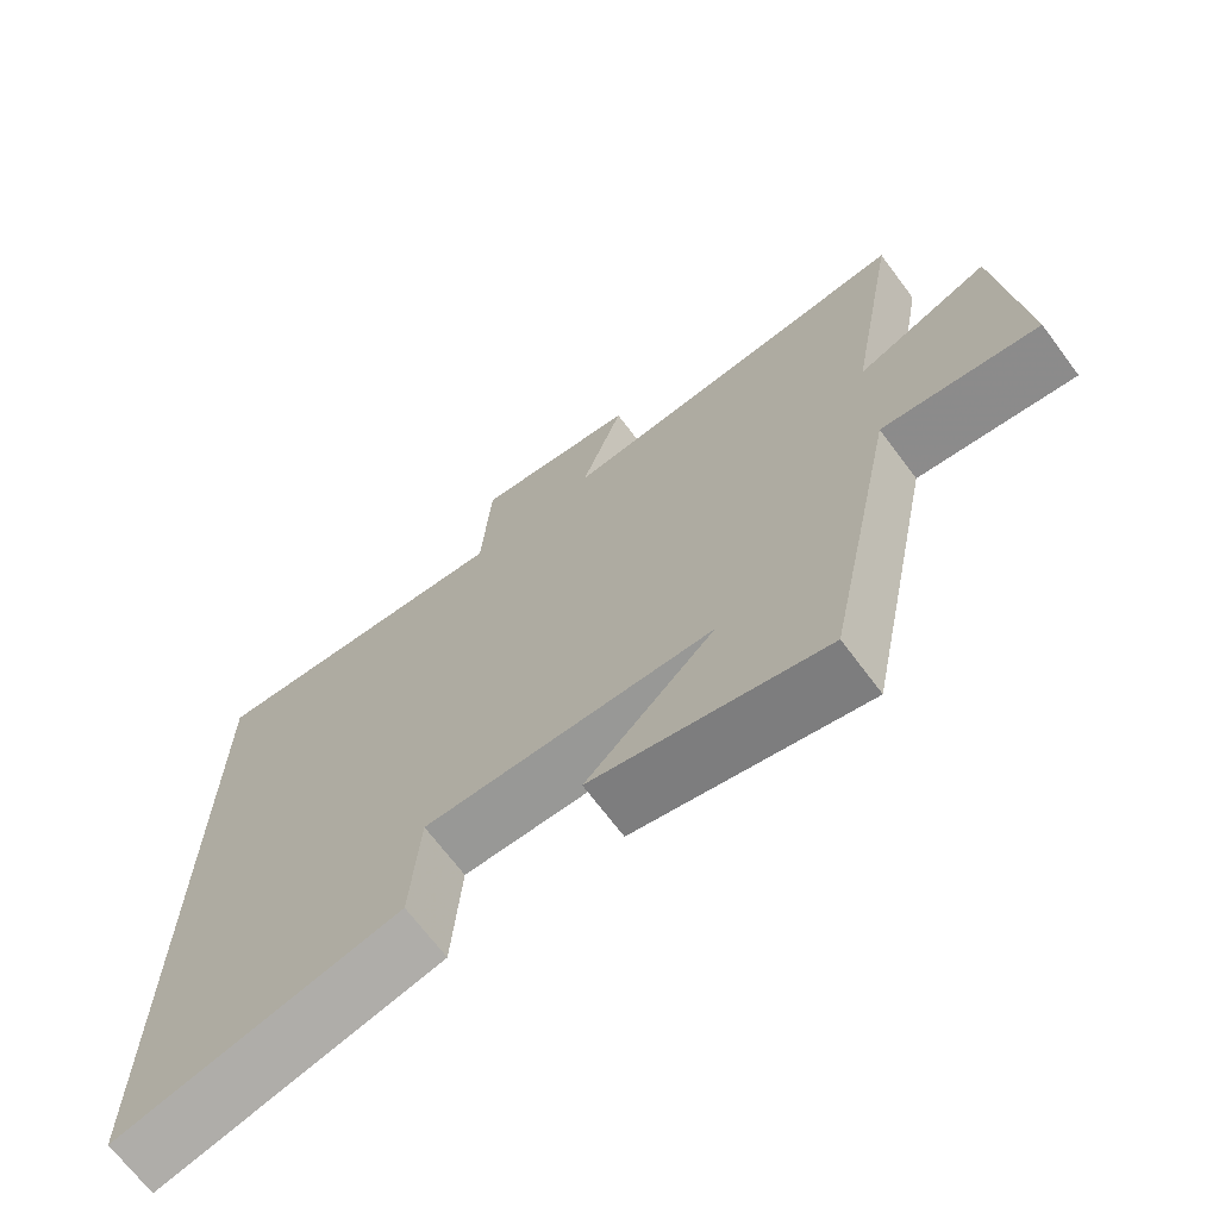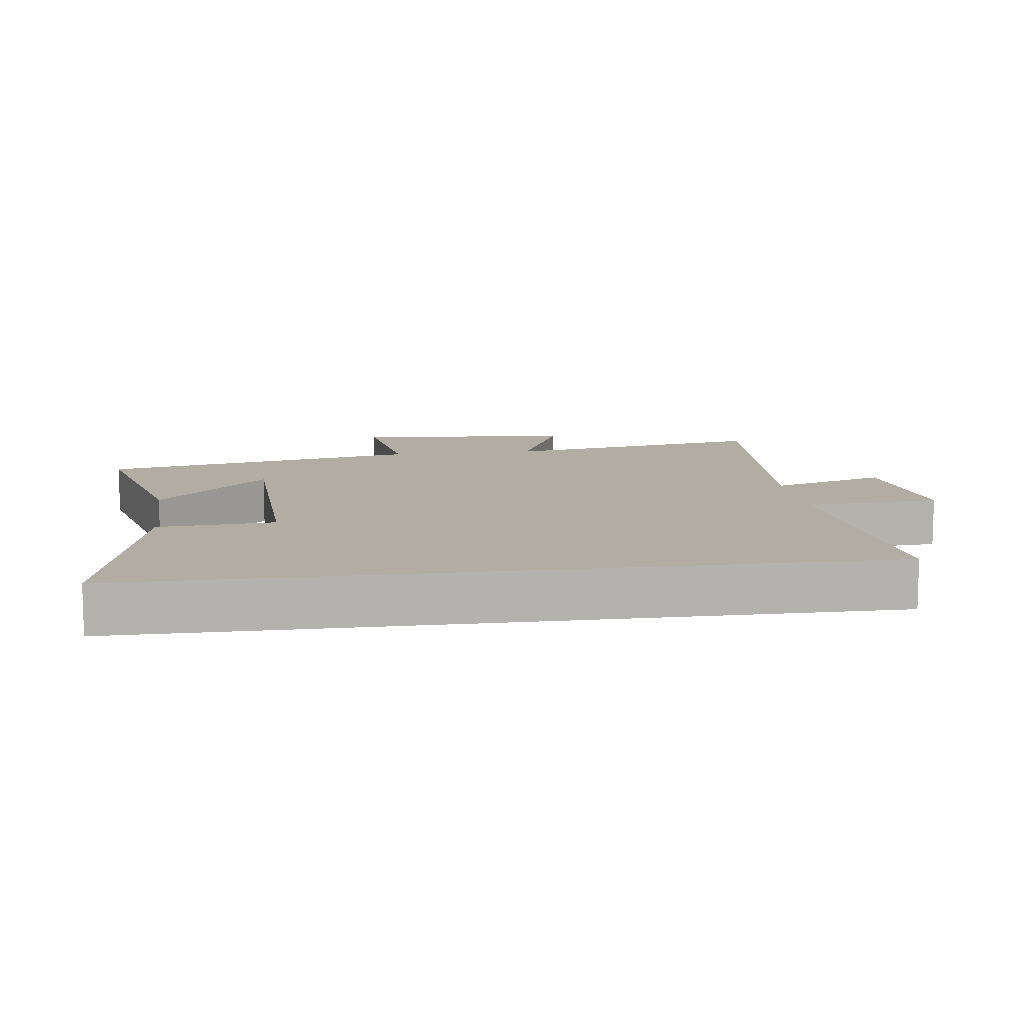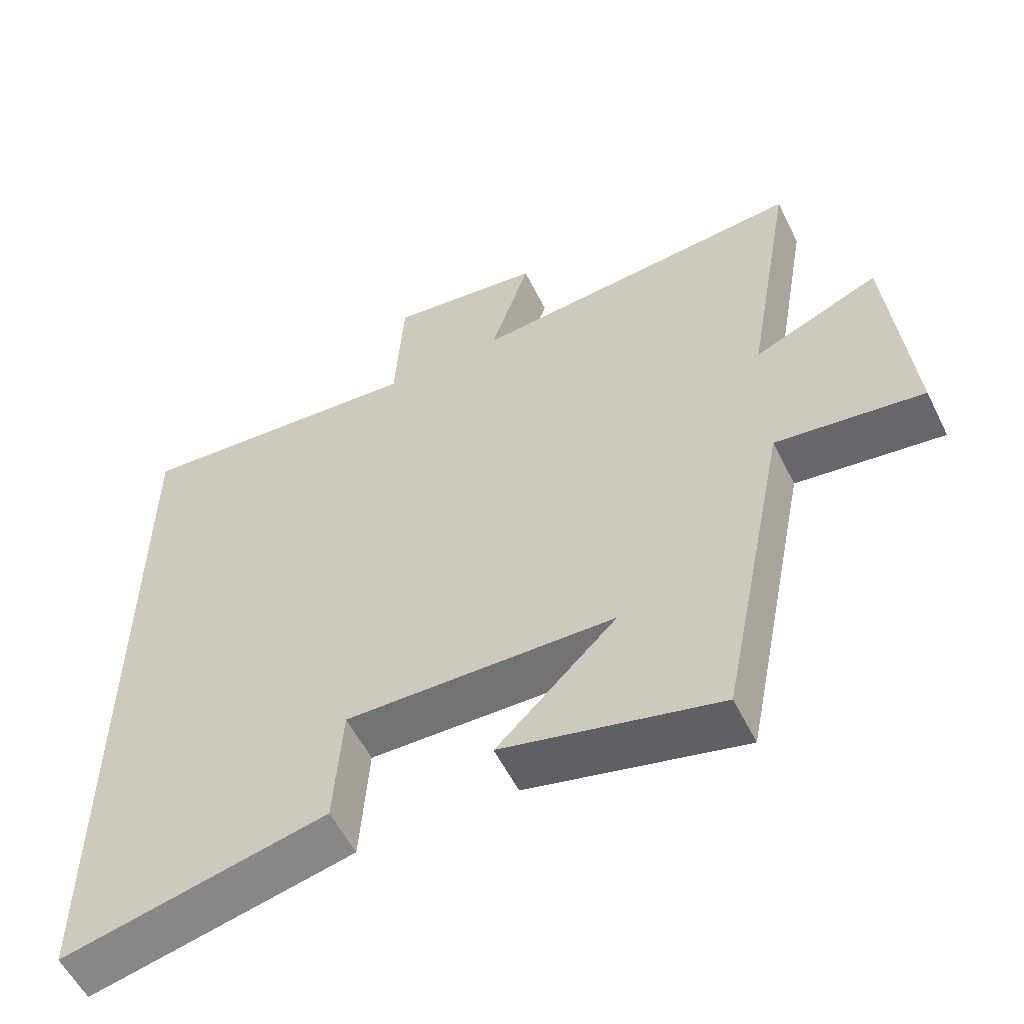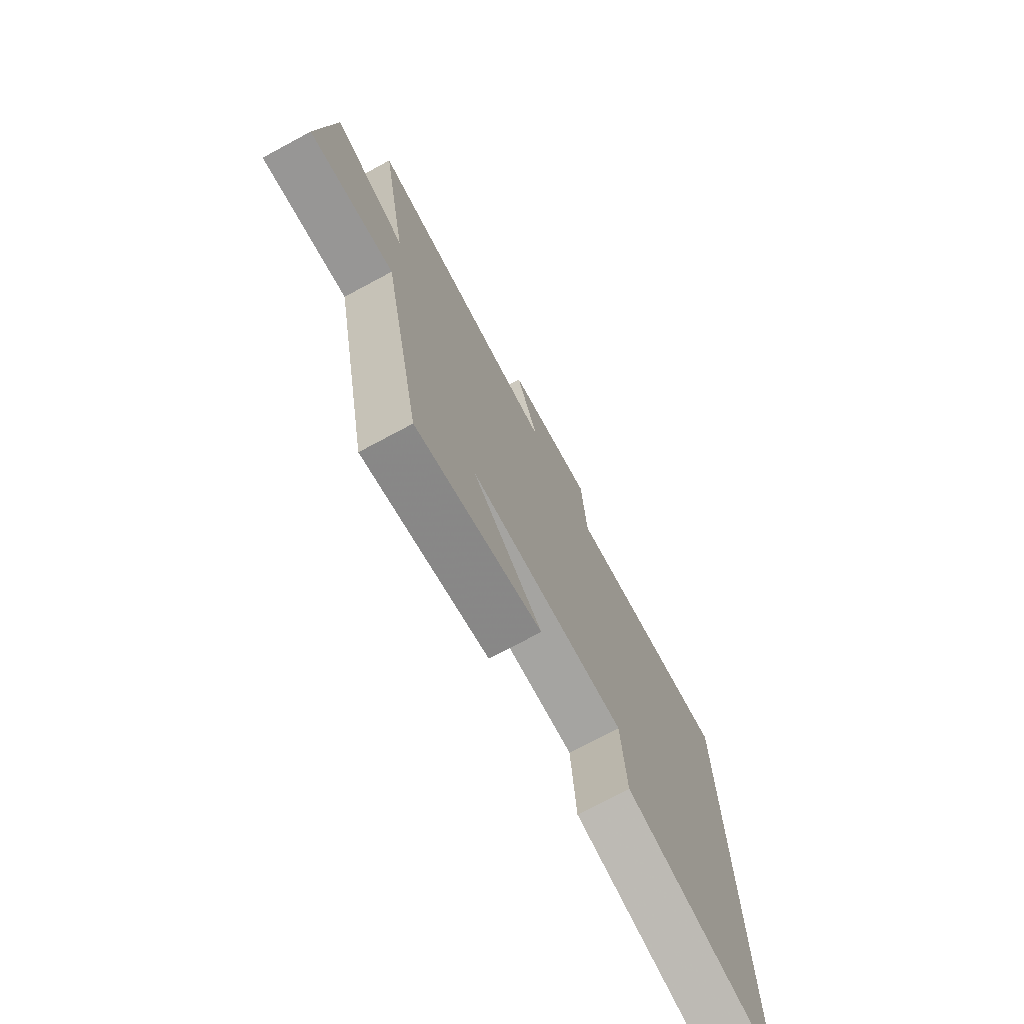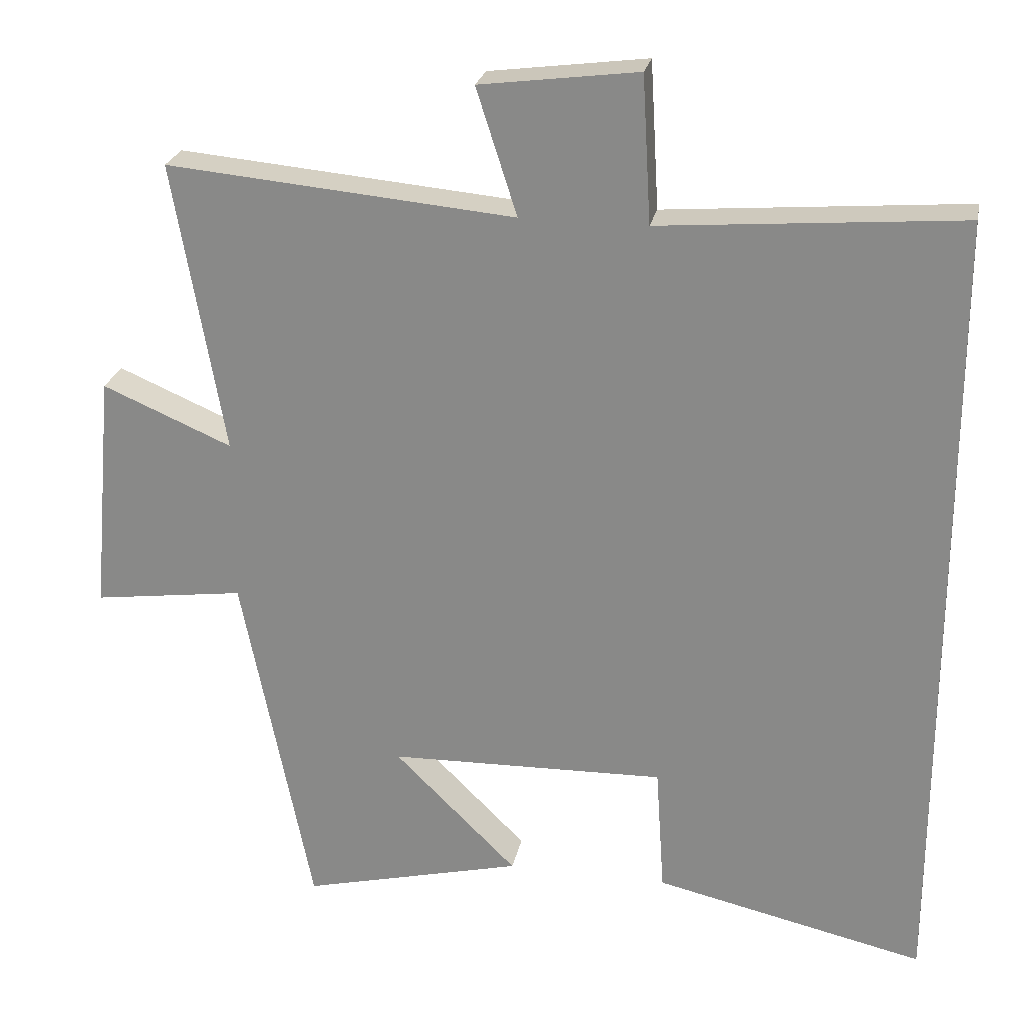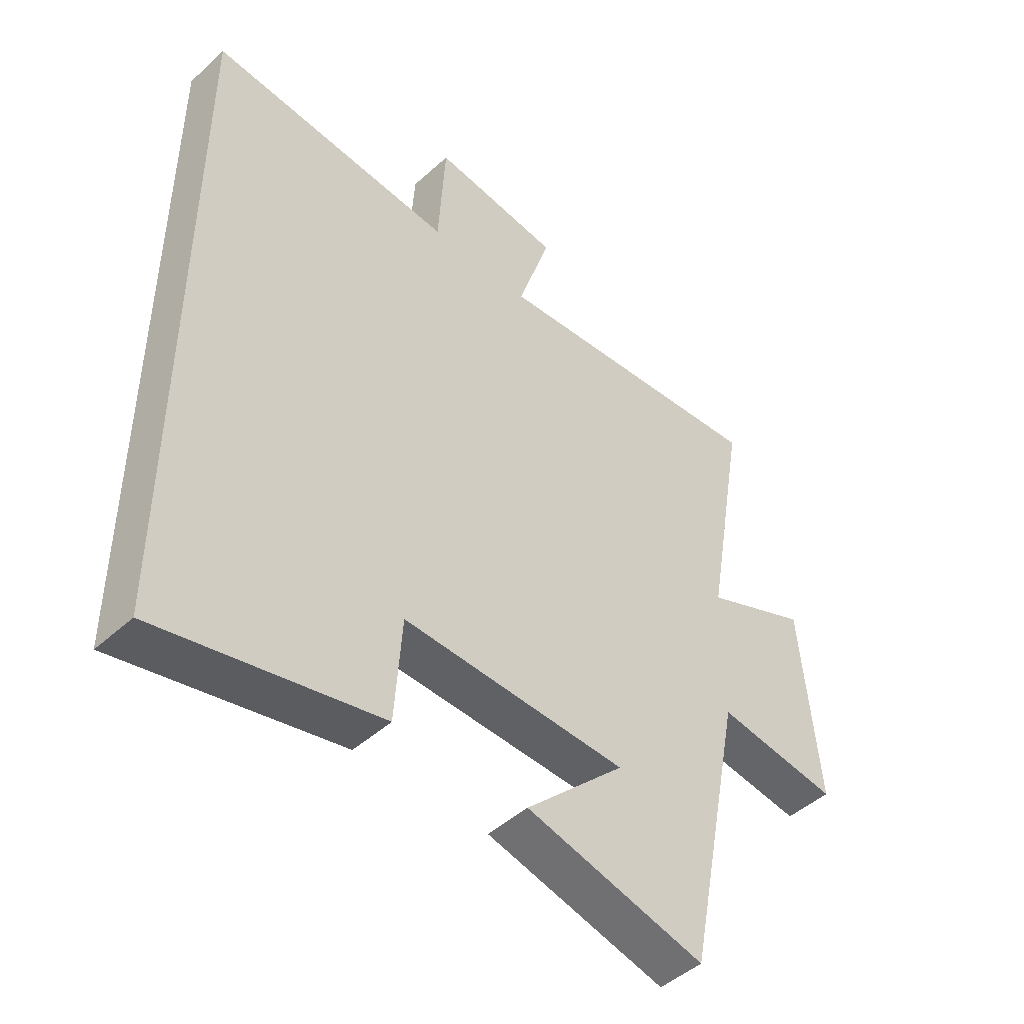
<metadata>
{"format":"obj","ext":"obj","renderer":"f3d","projection":"perspective","resolution":1024,"background":"white","views":[{"elev":-69.5,"azim":36.9,"up":"+Z"},{"elev":10.6,"azim":-97.9,"up":"+Y"},{"elev":-56.5,"azim":26.2,"up":"+Z"},{"elev":-74.4,"azim":118.2,"up":"+Z"},{"elev":24.7,"azim":-168.6,"up":"+Z"},{"elev":-46.8,"azim":-44.3,"up":"+Z"}]}
</metadata>
<code>
v -0.5 0.07 0.534
v -0.084 0.07 0.5
v -0.072 0.07 0.702
v 0.146 0.07 0.674
v 0.09 0.07 0.5
v 0.57 0.07 0.543
v 0.5 0.07 0.141
v 0.679 0.07 0.217
v 0.709 0.07 -0.117
v 0.5 0.07 -0.089
v 0.403 0.07 -0.575
v 0.097 0.07 -0.5
v 0.267 0.07 -0.333
v -0.115 0.07 -0.323
v -0.127 0.07 -0.5
v -0.5 0.07 -0.583
v -0.5 0 0.534
v -0.084 0 0.5
v -0.072 0 0.702
v 0.146 0 0.674
v 0.09 0 0.5
v 0.57 0 0.543
v 0.5 0 0.141
v 0.679 0 0.217
v 0.709 0 -0.117
v 0.5 0 -0.089
v 0.403 0 -0.575
v 0.097 0 -0.5
v 0.267 0 -0.333
v -0.115 0 -0.323
v -0.127 0 -0.5
v -0.5 0 -0.583
f 16 1 2
f 15 16 2
f 14 15 2
f 13 14 2 3
f 11 12 13
f 10 11 13 3
f 7 8 9 10
f 5 6 7
f 5 7 10
f 3 4 5
f 3 5 10
f 18 17 32
f 18 32 31
f 18 31 30
f 19 18 30 29
f 29 28 27
f 19 29 27 26
f 26 25 24 23
f 23 22 21
f 26 23 21
f 21 20 19
f 26 21 19
f 1 17 18 2
f 2 18 19 3
f 3 19 20 4
f 4 20 21 5
f 5 21 22 6
f 6 22 23 7
f 7 23 24 8
f 8 24 25 9
f 9 25 26 10
f 10 26 27 11
f 11 27 28 12
f 12 28 29 13
f 13 29 30 14
f 14 30 31 15
f 15 31 32 16
f 16 32 17 1

</code>
